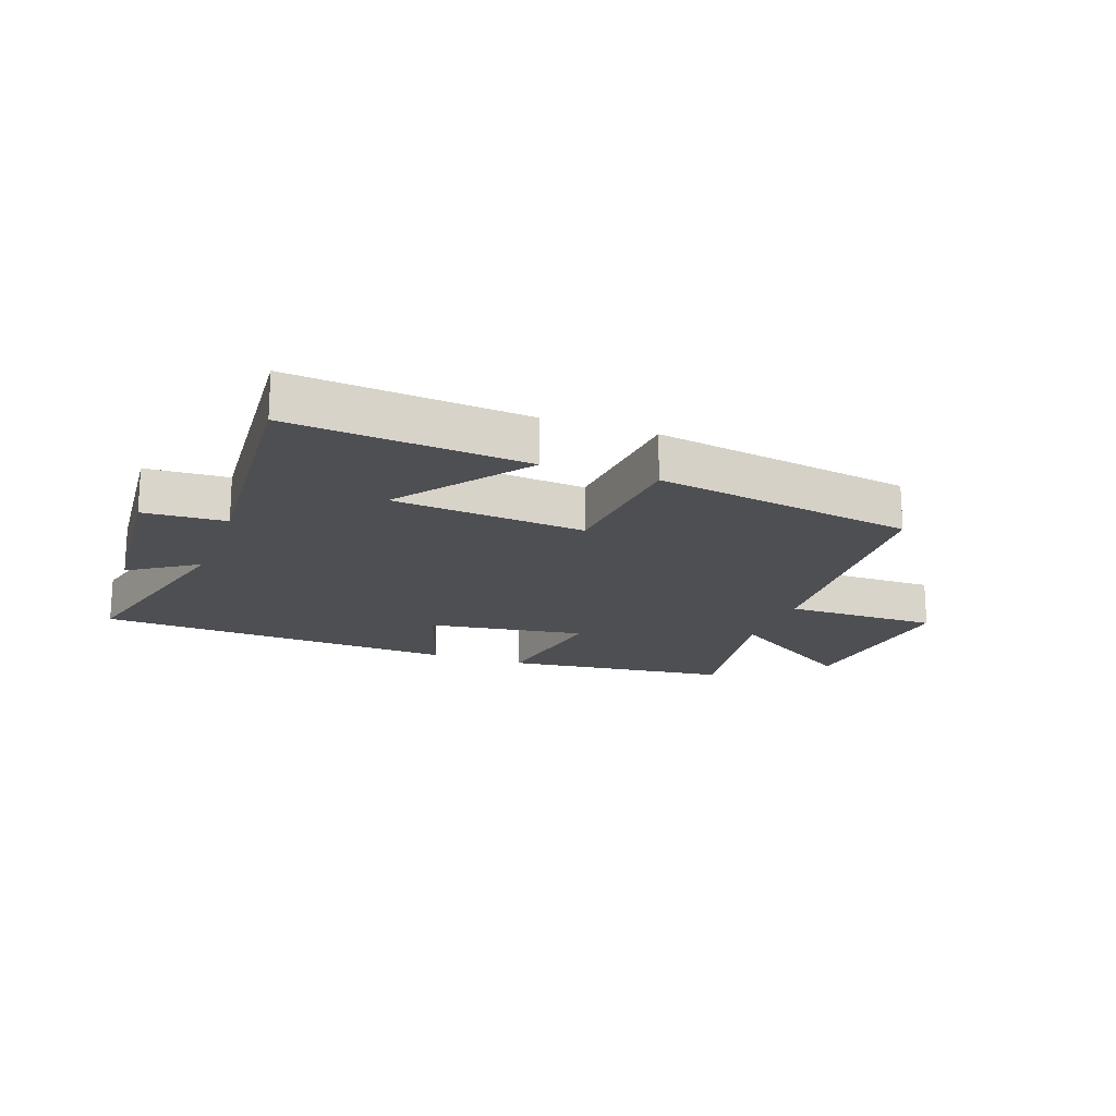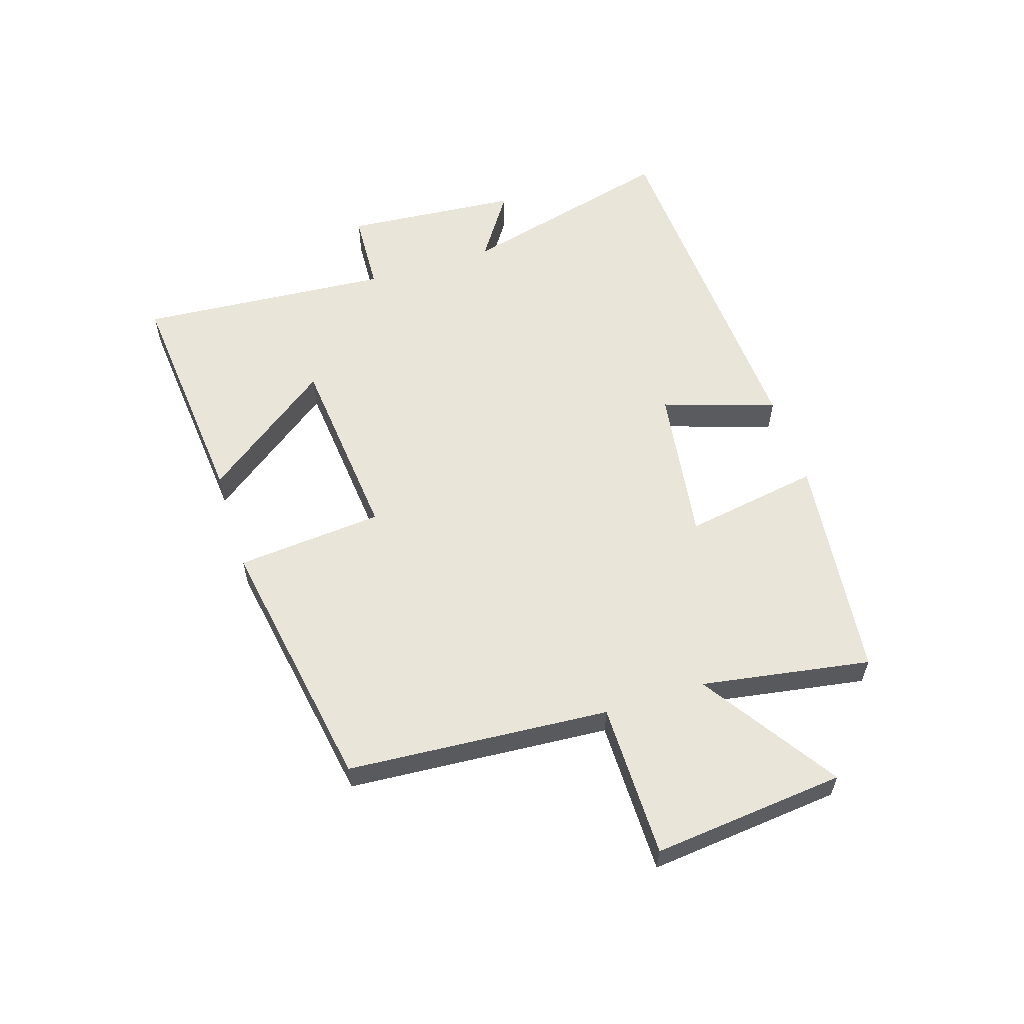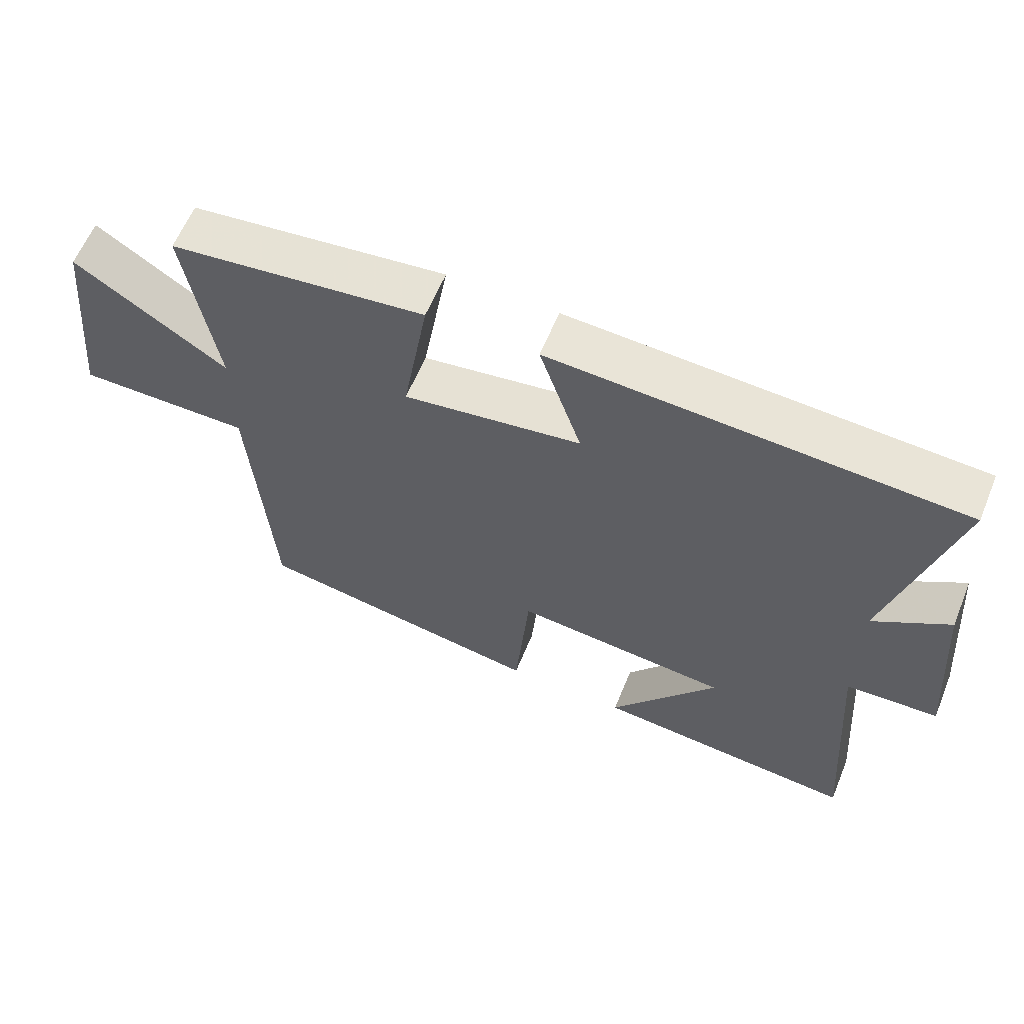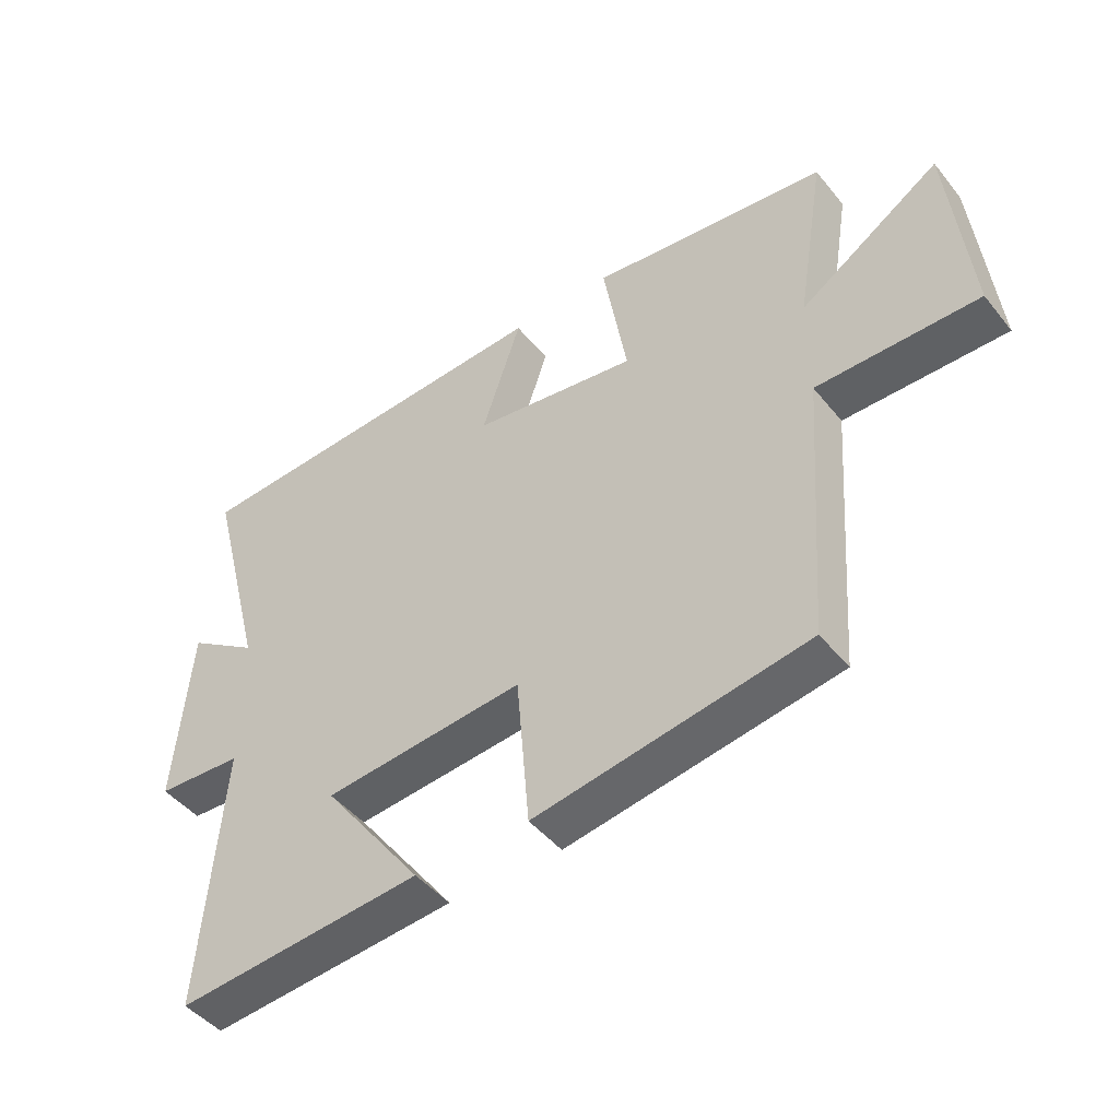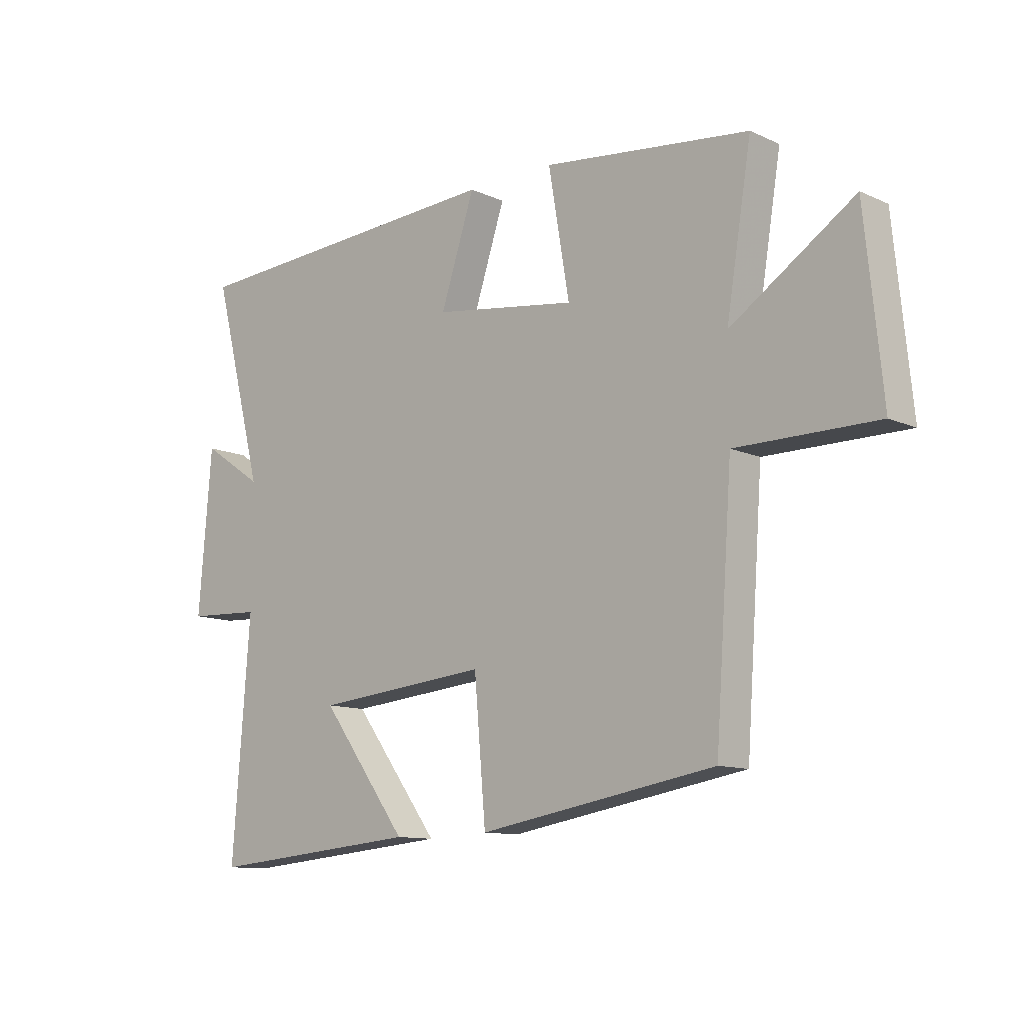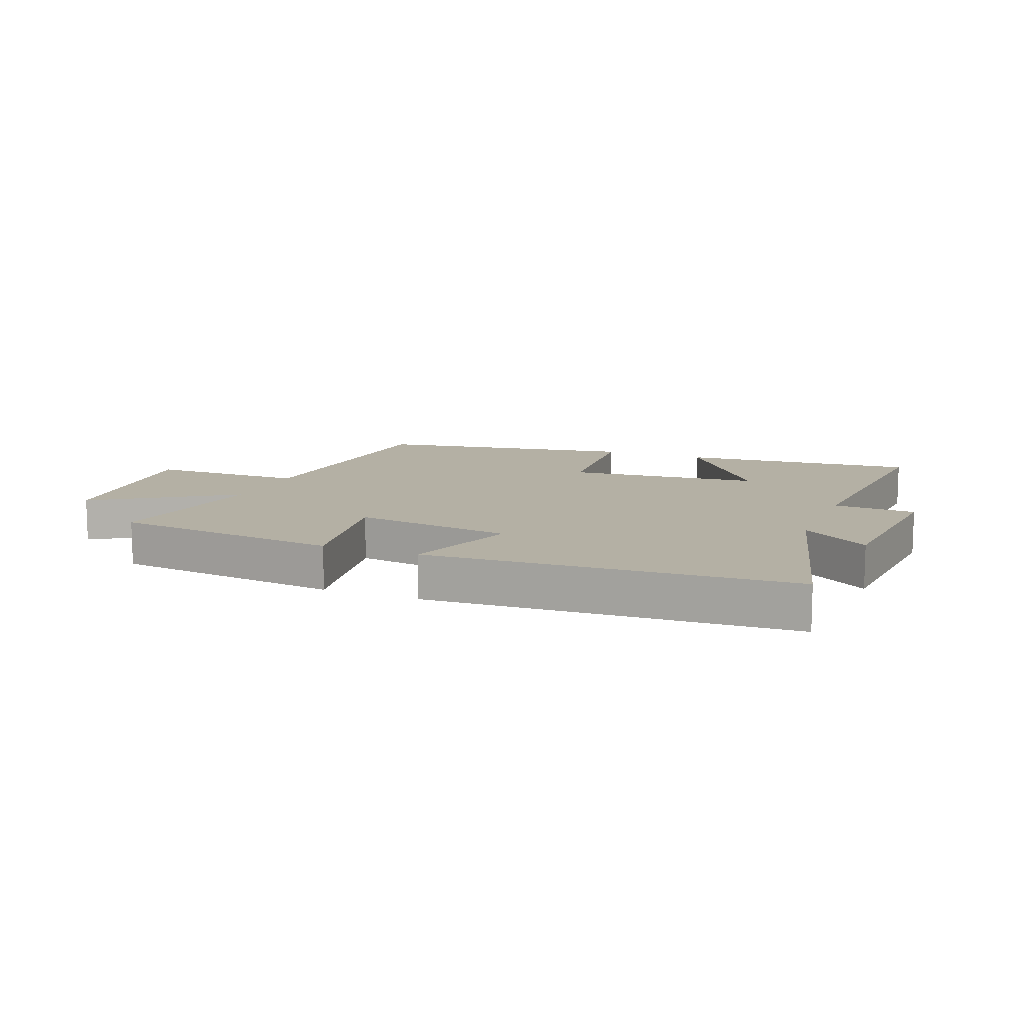
<metadata>
{"format":"obj","ext":"obj","renderer":"f3d","projection":"perspective","resolution":1024,"background":"white","views":[{"elev":-18.2,"azim":160.1,"up":"+Y"},{"elev":58.0,"azim":-107.7,"up":"+Y"},{"elev":61.0,"azim":22.3,"up":"+Z"},{"elev":-46.0,"azim":-143.5,"up":"+Z"},{"elev":-11.4,"azim":-137.3,"up":"+Z"},{"elev":11.4,"azim":21.8,"up":"+Y"}]}
</metadata>
<code>
v 0.594 0.07 0.467
v 0.5 0.07 0.106
v 0.612 0.07 0.181
v 0.636 0.07 -0.109
v 0.5 0.07 -0.116
v 0.532 0.07 -0.535
v 0.142 0.07 -0.5
v 0.301 0.07 -0.287
v -0.017 0.07 -0.257
v -0.038 0.07 -0.5
v -0.469 0.07 -0.427
v -0.5 0.07 0.006
v -0.756 0.07 0.006
v -0.724 0.07 0.324
v -0.5 0.07 0.176
v -0.546 0.07 0.456
v -0.169 0.07 0.5
v -0.207 0.07 0.275
v 0.055 0.07 0.313
v -0.007 0.07 0.5
v 0.594 0 0.467
v 0.5 0 0.106
v 0.612 0 0.181
v 0.636 0 -0.109
v 0.5 0 -0.116
v 0.532 0 -0.535
v 0.142 0 -0.5
v 0.301 0 -0.287
v -0.017 0 -0.257
v -0.038 0 -0.5
v -0.469 0 -0.427
v -0.5 0 0.006
v -0.756 0 0.006
v -0.724 0 0.324
v -0.5 0 0.176
v -0.546 0 0.456
v -0.169 0 0.5
v -0.207 0 0.275
v 0.055 0 0.313
v -0.007 0 0.5
f 19 20 1 2
f 18 19 2
f 15 16 17 18
f 15 18 2
f 12 13 14 15
f 11 12 15
f 10 11 15
f 9 10 15
f 8 9 15 2
f 5 6 7 8
f 5 8 2 3
f 3 4 5
f 22 21 40 39
f 22 39 38
f 38 37 36 35
f 22 38 35
f 35 34 33 32
f 35 32 31
f 35 31 30
f 35 30 29
f 22 35 29 28
f 28 27 26 25
f 23 22 28 25
f 25 24 23
f 1 21 22 2
f 2 22 23 3
f 3 23 24 4
f 4 24 25 5
f 5 25 26 6
f 6 26 27 7
f 7 27 28 8
f 8 28 29 9
f 9 29 30 10
f 10 30 31 11
f 11 31 32 12
f 12 32 33 13
f 13 33 34 14
f 14 34 35 15
f 15 35 36 16
f 16 36 37 17
f 17 37 38 18
f 18 38 39 19
f 19 39 40 20
f 20 40 21 1

</code>
